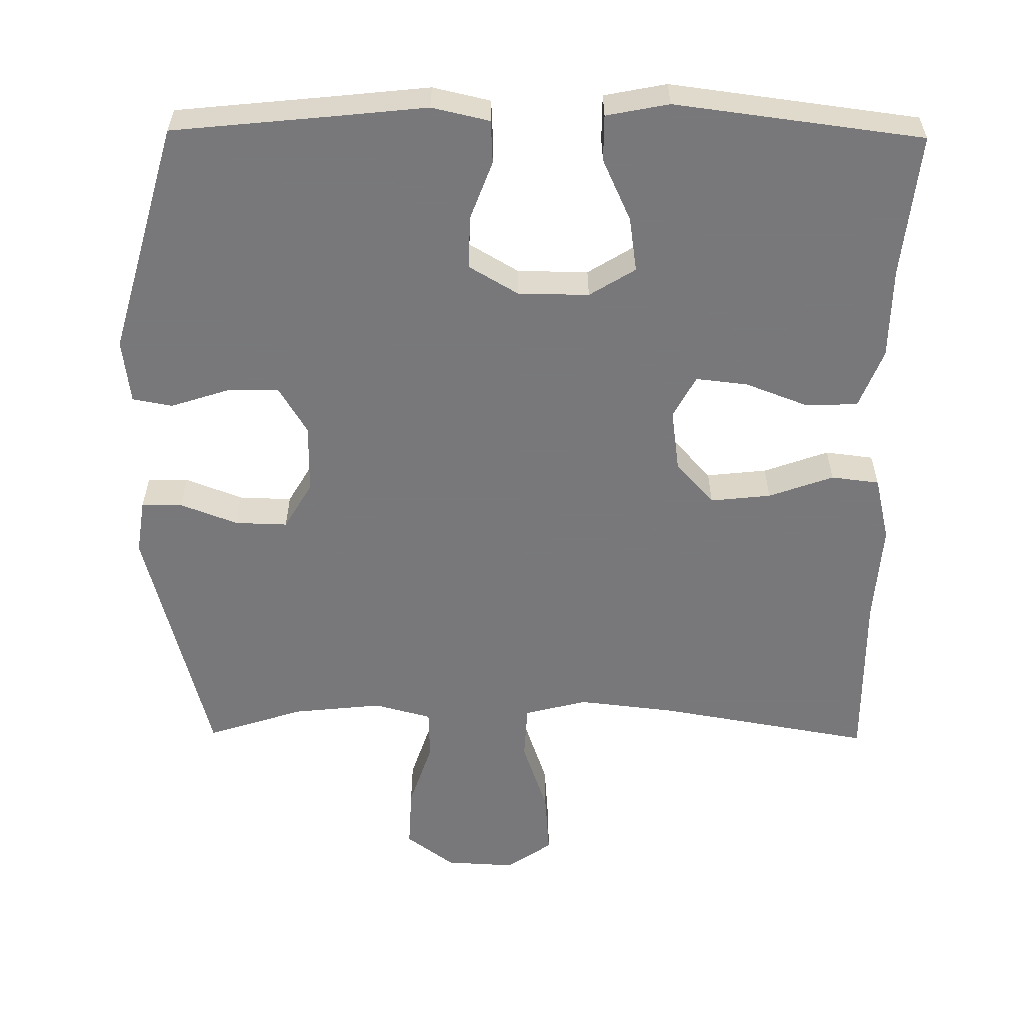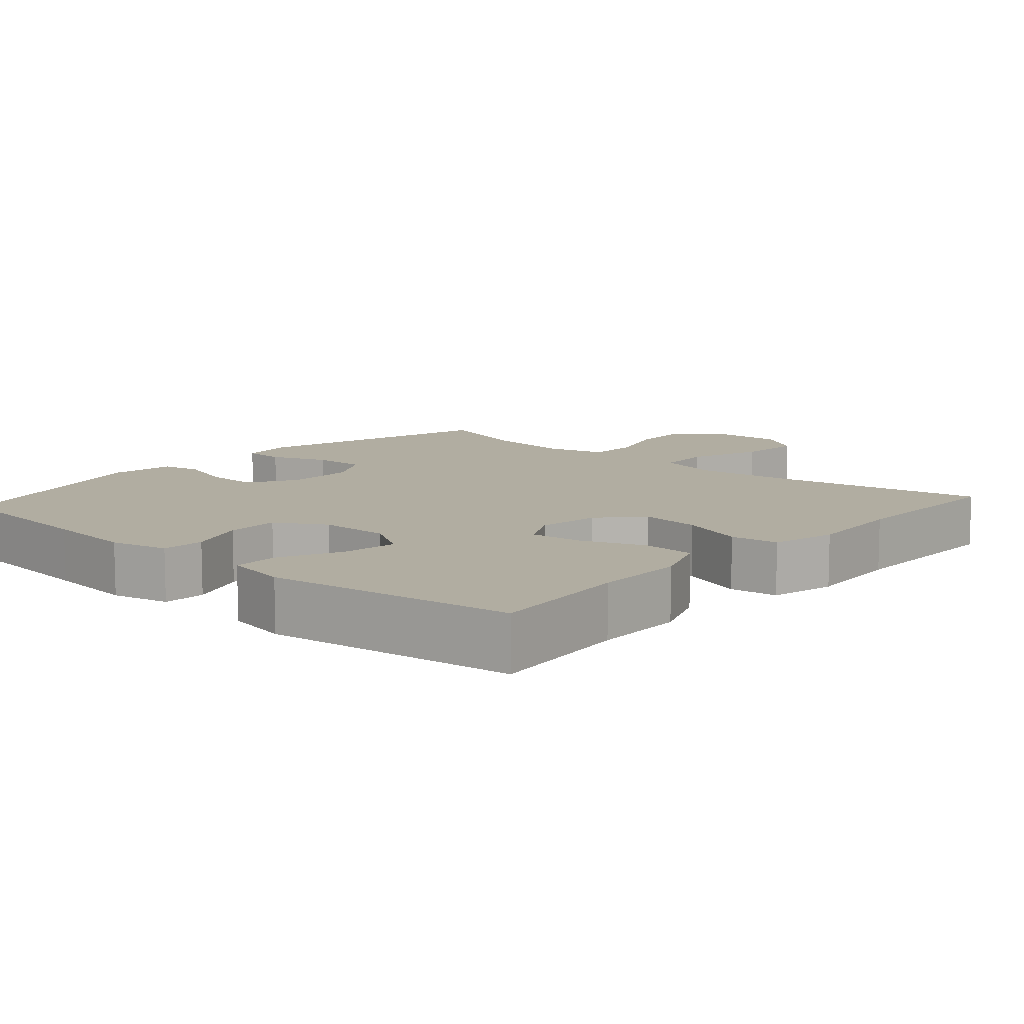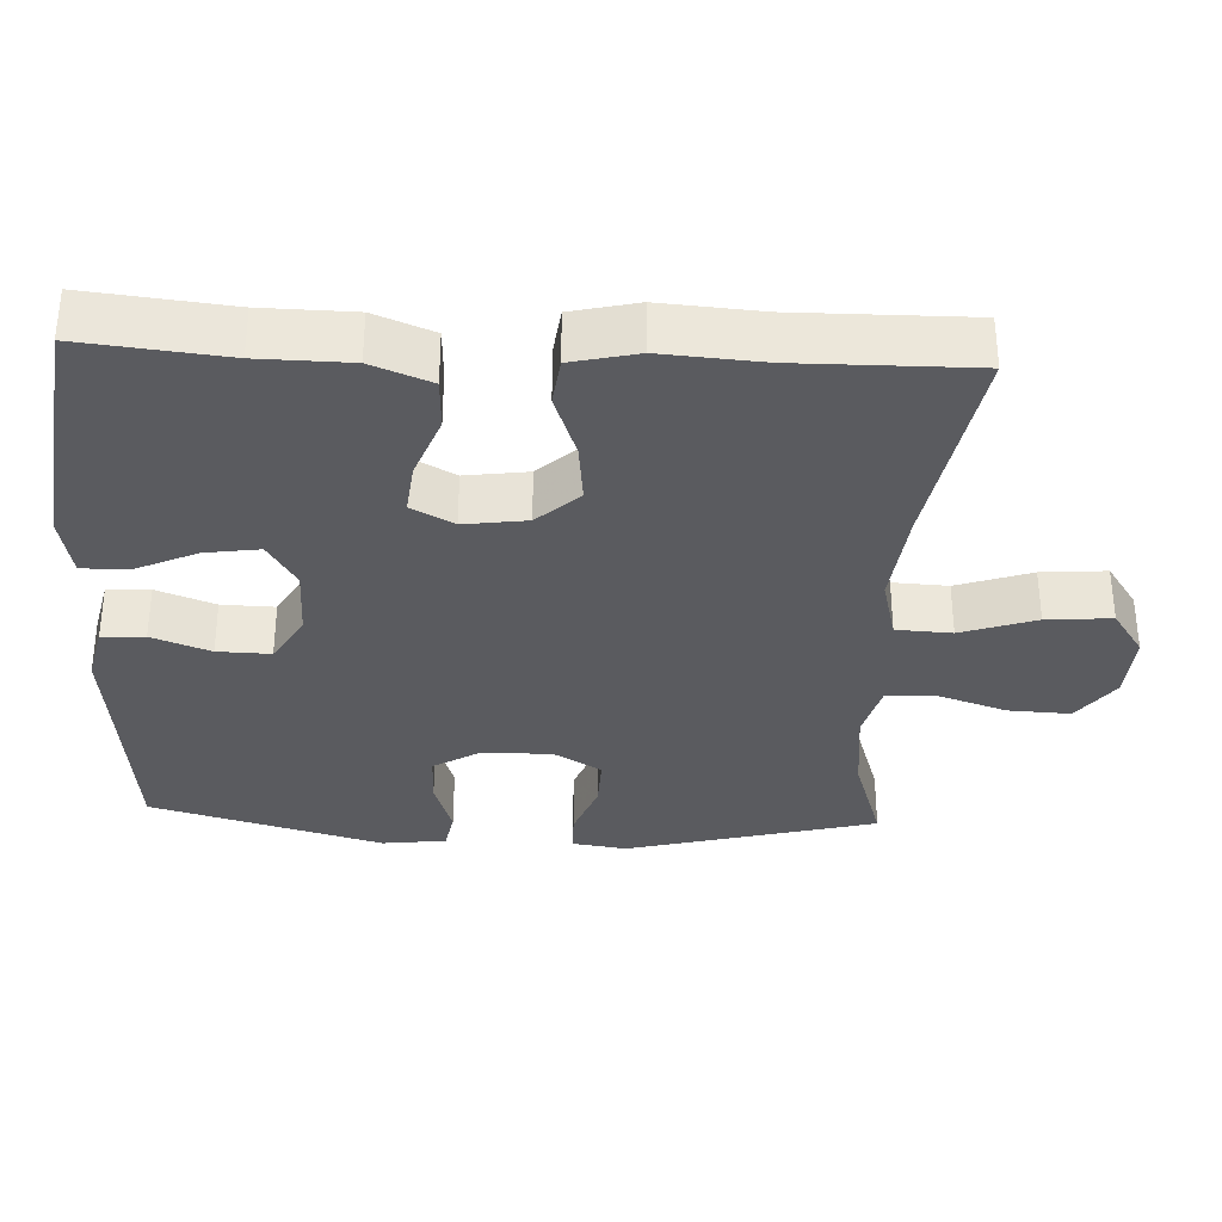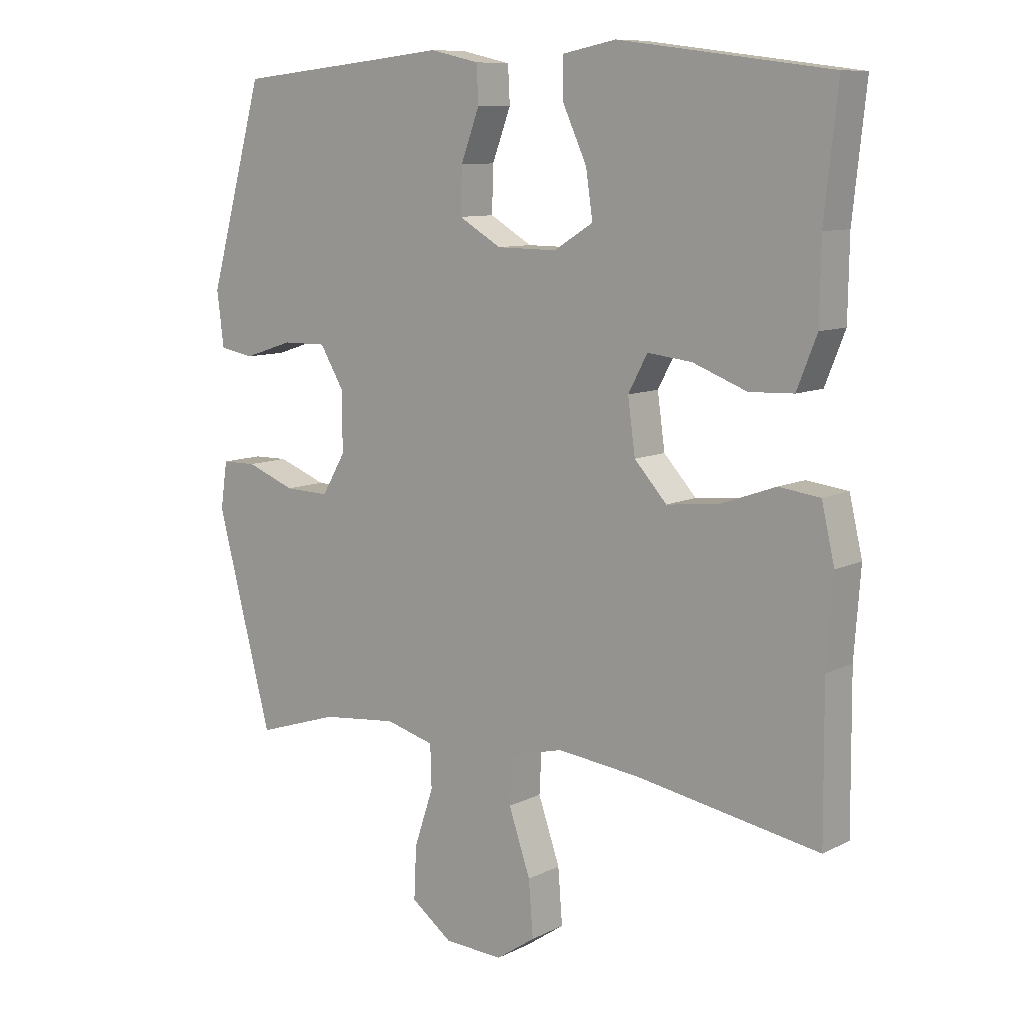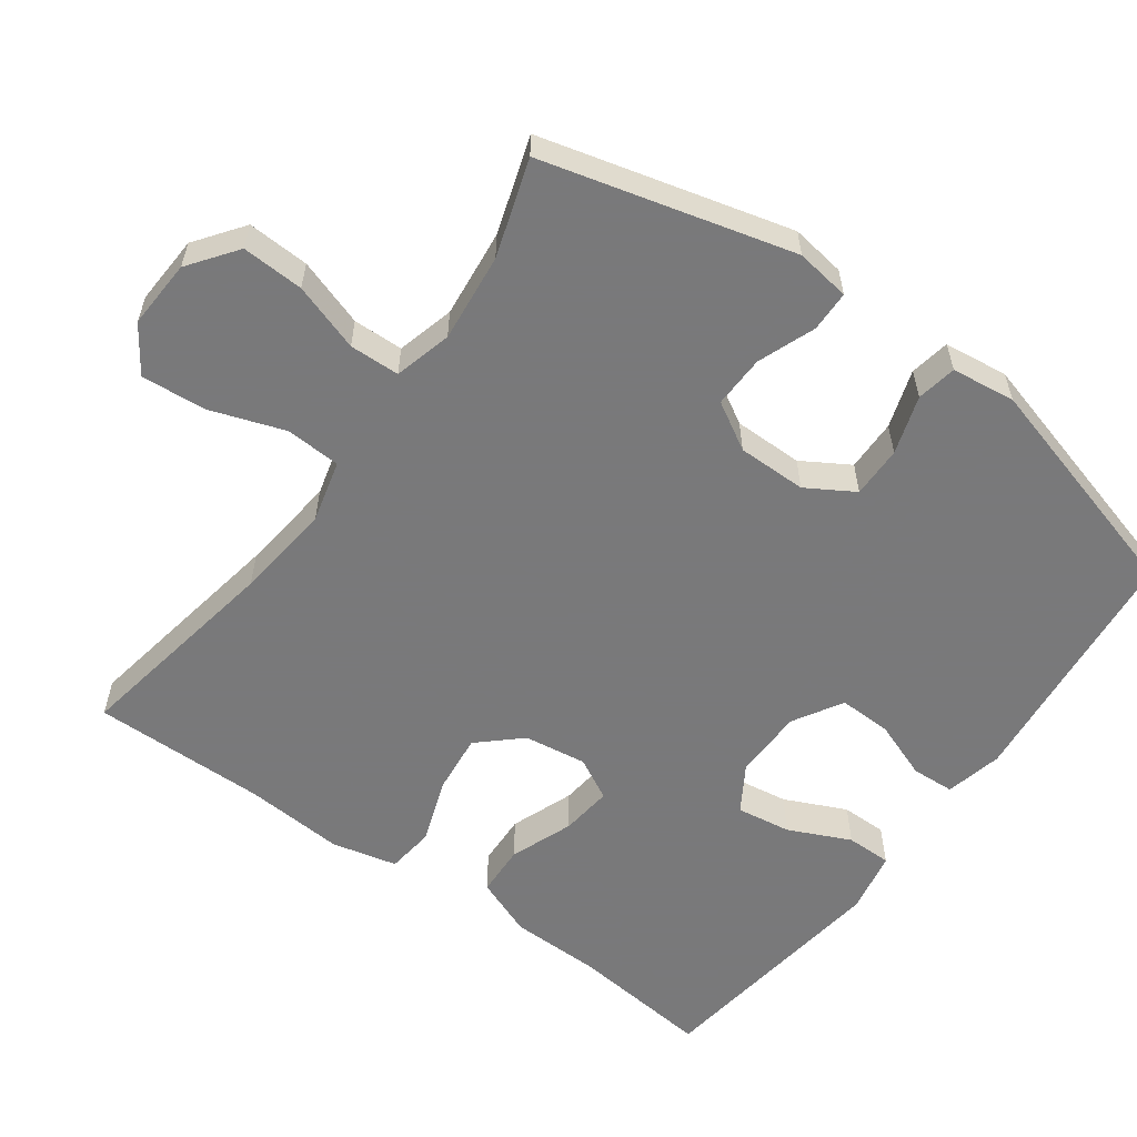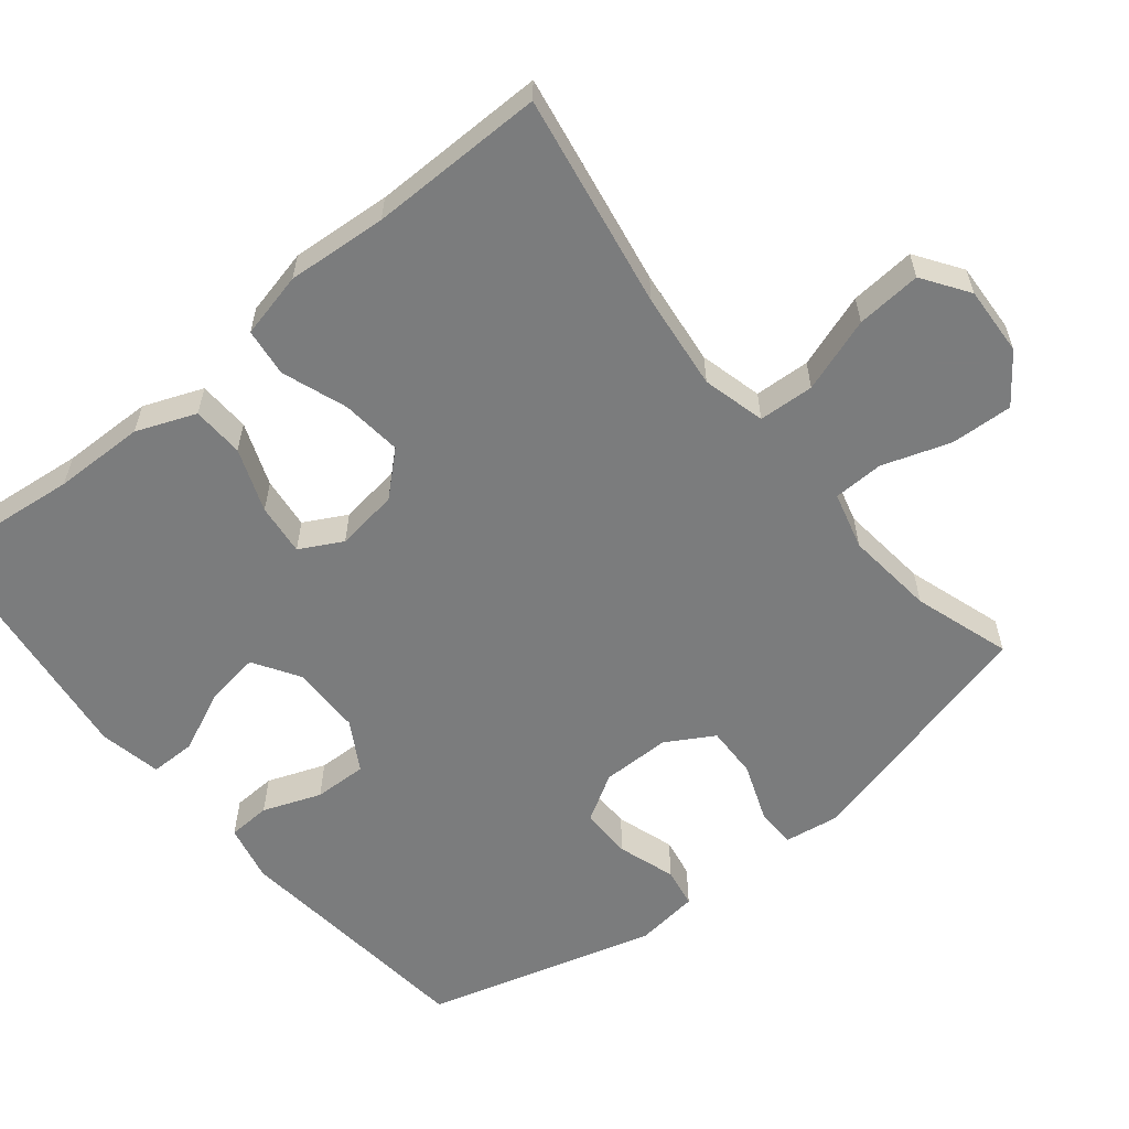
<metadata>
{"format":"obj","ext":"obj","renderer":"f3d","projection":"perspective","resolution":1024,"background":"white","views":[{"elev":-57.6,"azim":-0.6,"up":"+Y"},{"elev":10.4,"azim":41.6,"up":"+Y"},{"elev":-33.5,"azim":87.3,"up":"+Y"},{"elev":9.6,"azim":38.2,"up":"+Z"},{"elev":-57.8,"azim":-125.9,"up":"+Y"},{"elev":-58.7,"azim":129.0,"up":"+Y"}]}
</metadata>
<code>
v 0.5 0.07 -0.5
v 0.206 0.07 -0.449
v 0.073 0.07 -0.434
v -0.013 0.07 -0.456
v -0.017 0.07 -0.532
v 0.018 0.07 -0.634
v 0.025 0.07 -0.723
v -0.038 0.07 -0.766
v -0.133 0.07 -0.761
v -0.199 0.07 -0.712
v -0.195 0.07 -0.627
v -0.164 0.07 -0.534
v -0.166 0.07 -0.465
v -0.245 0.07 -0.444
v -0.367 0.07 -0.457
v -0.5 0.07 -0.5
v -0.589 0.07 -0.158
v -0.578 0.07 -0.083
v -0.522 0.07 -0.082
v -0.443 0.07 -0.112
v -0.371 0.07 -0.114
v -0.333 0.07 -0.049
v -0.333 0.07 0.046
v -0.372 0.07 0.111
v -0.443 0.07 0.11
v -0.523 0.07 0.084
v -0.578 0.07 0.094
v -0.589 0.07 0.182
v -0.5 0.07 0.5
v -0.276 0.07 0.523
v -0.154 0.07 0.536
v -0.075 0.07 0.518
v -0.072 0.07 0.459
v -0.102 0.07 0.379
v -0.104 0.07 0.306
v -0.036 0.07 0.266
v 0.061 0.07 0.265
v 0.124 0.07 0.304
v 0.113 0.07 0.379
v 0.074 0.07 0.464
v 0.074 0.07 0.527
v 0.16 0.07 0.544
v 0.5 0.07 0.5
v 0.479 0.07 0.303
v 0.477 0.07 0.178
v 0.445 0.07 0.097
v 0.374 0.07 0.094
v 0.287 0.07 0.127
v 0.216 0.07 0.135
v 0.185 0.07 0.077
v 0.197 0.07 -0.009
v 0.249 0.07 -0.066
v 0.332 0.07 -0.057
v 0.421 0.07 -0.025
v 0.487 0.07 -0.033
v 0.508 0.07 -0.123
v 0.498 0.07 -0.26
v 0.5 0 -0.5
v 0.206 0 -0.449
v 0.073 0 -0.434
v -0.013 0 -0.456
v -0.017 0 -0.532
v 0.018 0 -0.634
v 0.025 0 -0.723
v -0.038 0 -0.766
v -0.133 0 -0.761
v -0.199 0 -0.712
v -0.195 0 -0.627
v -0.164 0 -0.534
v -0.166 0 -0.465
v -0.245 0 -0.444
v -0.367 0 -0.457
v -0.5 0 -0.5
v -0.589 0 -0.158
v -0.578 0 -0.083
v -0.522 0 -0.082
v -0.443 0 -0.112
v -0.371 0 -0.114
v -0.333 0 -0.049
v -0.333 0 0.046
v -0.372 0 0.111
v -0.443 0 0.11
v -0.523 0 0.084
v -0.578 0 0.094
v -0.589 0 0.182
v -0.5 0 0.5
v -0.276 0 0.523
v -0.154 0 0.536
v -0.075 0 0.518
v -0.072 0 0.459
v -0.102 0 0.379
v -0.104 0 0.306
v -0.036 0 0.266
v 0.061 0 0.265
v 0.124 0 0.304
v 0.113 0 0.379
v 0.074 0 0.464
v 0.074 0 0.527
v 0.16 0 0.544
v 0.5 0 0.5
v 0.479 0 0.303
v 0.477 0 0.178
v 0.445 0 0.097
v 0.374 0 0.094
v 0.287 0 0.127
v 0.216 0 0.135
v 0.185 0 0.077
v 0.197 0 -0.009
v 0.249 0 -0.066
v 0.332 0 -0.057
v 0.421 0 -0.025
v 0.487 0 -0.033
v 0.508 0 -0.123
v 0.498 0 -0.26
f 55 56 57
f 54 55 57
f 53 54 57
f 57 1 2
f 53 57 2
f 52 53 2
f 51 52 2 3
f 50 51 3 4
f 46 47 48
f 45 46 48
f 44 45 48
f 43 44 48
f 42 43 48
f 41 42 48
f 40 41 48
f 39 40 48
f 38 39 48 49
f 37 38 49 50
f 32 33 34
f 31 32 34
f 30 31 34
f 30 34 35
f 29 30 35
f 28 29 35
f 27 28 35
f 26 27 35
f 25 26 35
f 24 25 35 36
f 18 19 20
f 17 18 20
f 16 17 20
f 15 16 20
f 14 15 20 21
f 13 14 21 22
f 10 11 12
f 9 10 12
f 8 9 12
f 7 8 12
f 6 7 12
f 5 6 12
f 4 5 12 13
f 37 50 4
f 36 37 4
f 24 36 4
f 23 24 4
f 4 13 22 23
f 114 113 112
f 114 112 111
f 114 111 110
f 59 58 114
f 59 114 110
f 59 110 109
f 60 59 109 108
f 61 60 108 107
f 105 104 103
f 105 103 102
f 105 102 101
f 105 101 100
f 105 100 99
f 105 99 98
f 105 98 97
f 105 97 96
f 106 105 96 95
f 107 106 95 94
f 91 90 89
f 91 89 88
f 91 88 87
f 92 91 87
f 92 87 86
f 92 86 85
f 92 85 84
f 92 84 83
f 92 83 82
f 93 92 82 81
f 77 76 75
f 77 75 74
f 77 74 73
f 77 73 72
f 78 77 72 71
f 79 78 71 70
f 69 68 67
f 69 67 66
f 69 66 65
f 69 65 64
f 69 64 63
f 69 63 62
f 70 69 62 61
f 61 107 94
f 61 94 93
f 61 93 81
f 61 81 80
f 80 79 70 61
f 1 58 59 2
f 2 59 60 3
f 3 60 61 4
f 4 61 62 5
f 5 62 63 6
f 6 63 64 7
f 7 64 65 8
f 8 65 66 9
f 9 66 67 10
f 10 67 68 11
f 11 68 69 12
f 12 69 70 13
f 13 70 71 14
f 14 71 72 15
f 15 72 73 16
f 16 73 74 17
f 17 74 75 18
f 18 75 76 19
f 19 76 77 20
f 20 77 78 21
f 21 78 79 22
f 22 79 80 23
f 23 80 81 24
f 24 81 82 25
f 25 82 83 26
f 26 83 84 27
f 27 84 85 28
f 28 85 86 29
f 29 86 87 30
f 30 87 88 31
f 31 88 89 32
f 32 89 90 33
f 33 90 91 34
f 34 91 92 35
f 35 92 93 36
f 36 93 94 37
f 37 94 95 38
f 38 95 96 39
f 39 96 97 40
f 40 97 98 41
f 41 98 99 42
f 42 99 100 43
f 43 100 101 44
f 44 101 102 45
f 45 102 103 46
f 46 103 104 47
f 47 104 105 48
f 48 105 106 49
f 49 106 107 50
f 50 107 108 51
f 51 108 109 52
f 52 109 110 53
f 53 110 111 54
f 54 111 112 55
f 55 112 113 56
f 56 113 114 57
f 57 114 58 1

</code>
